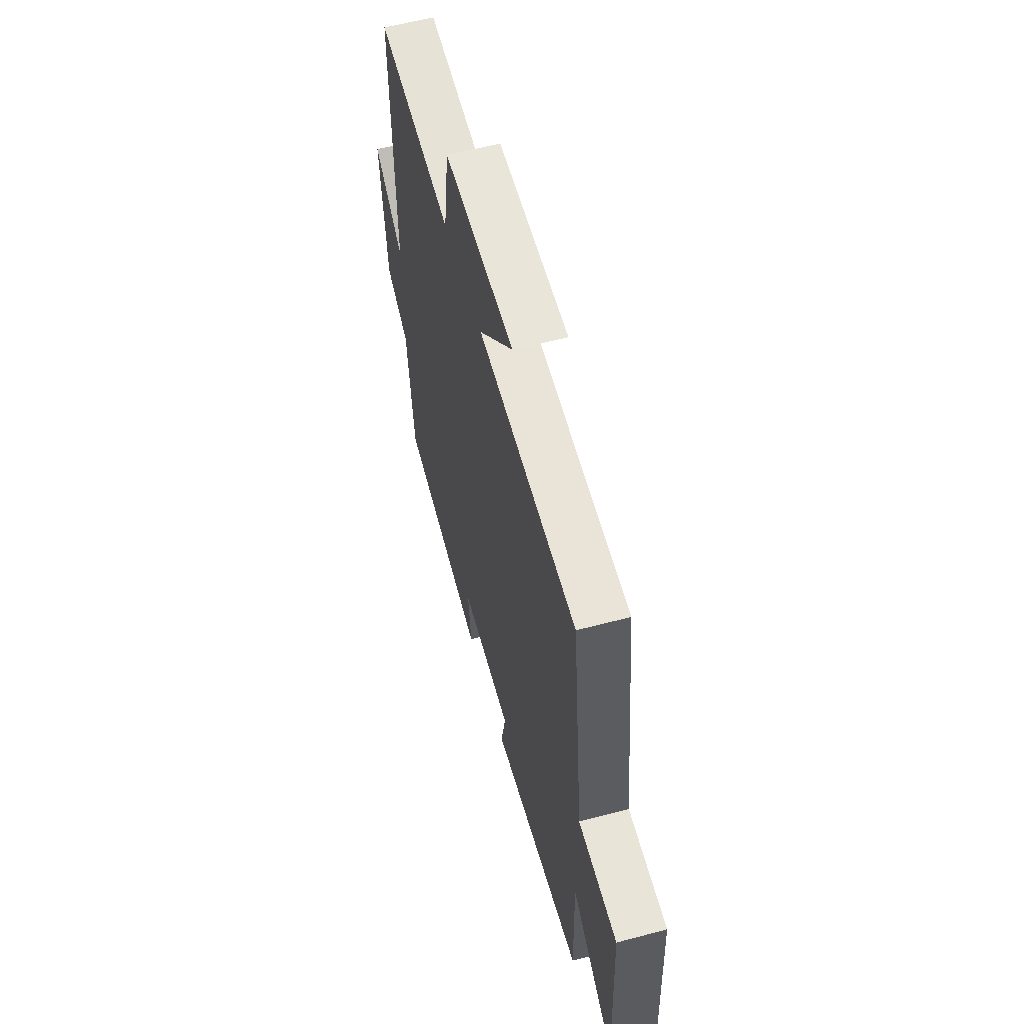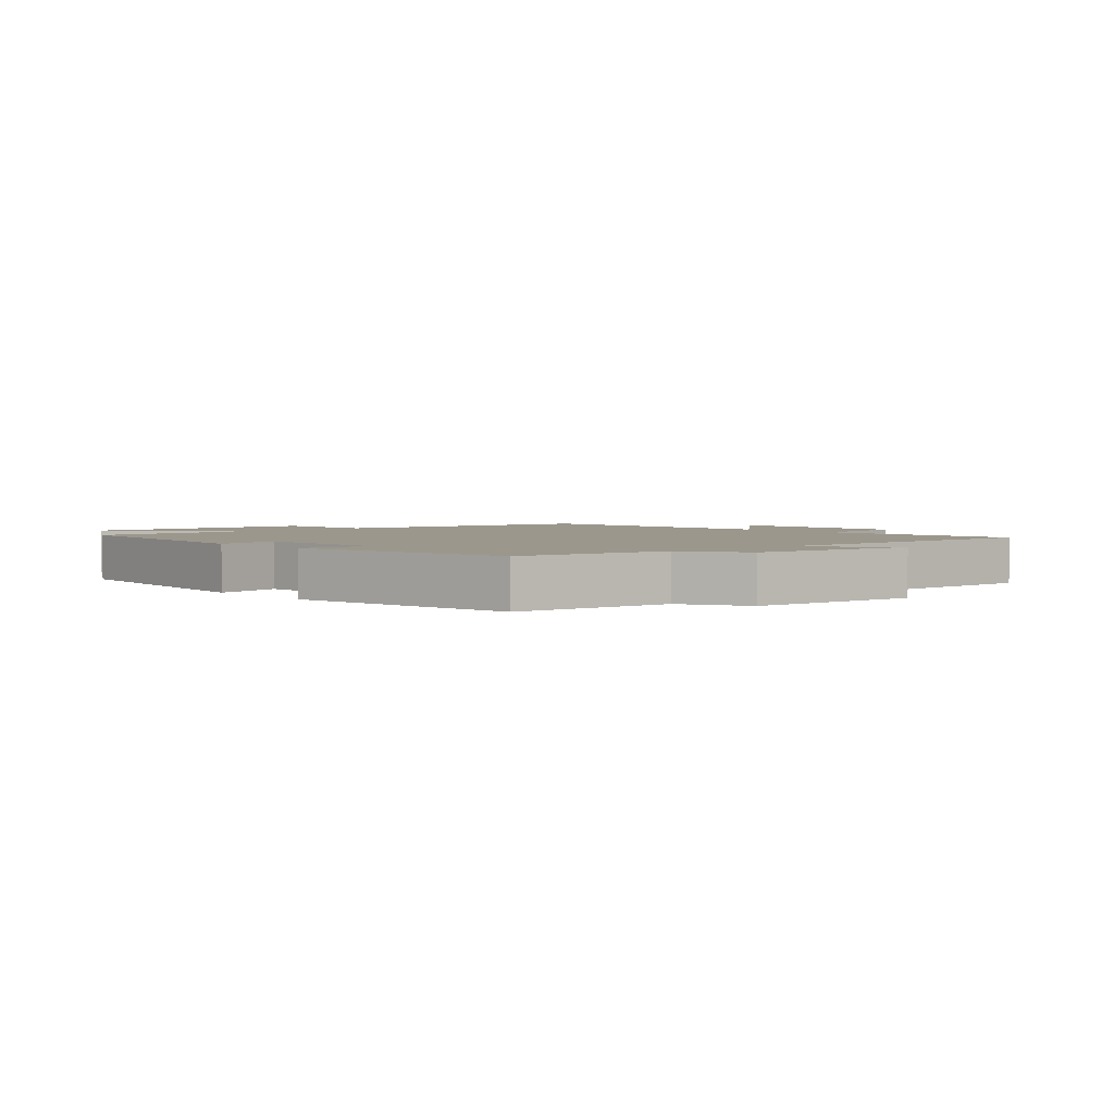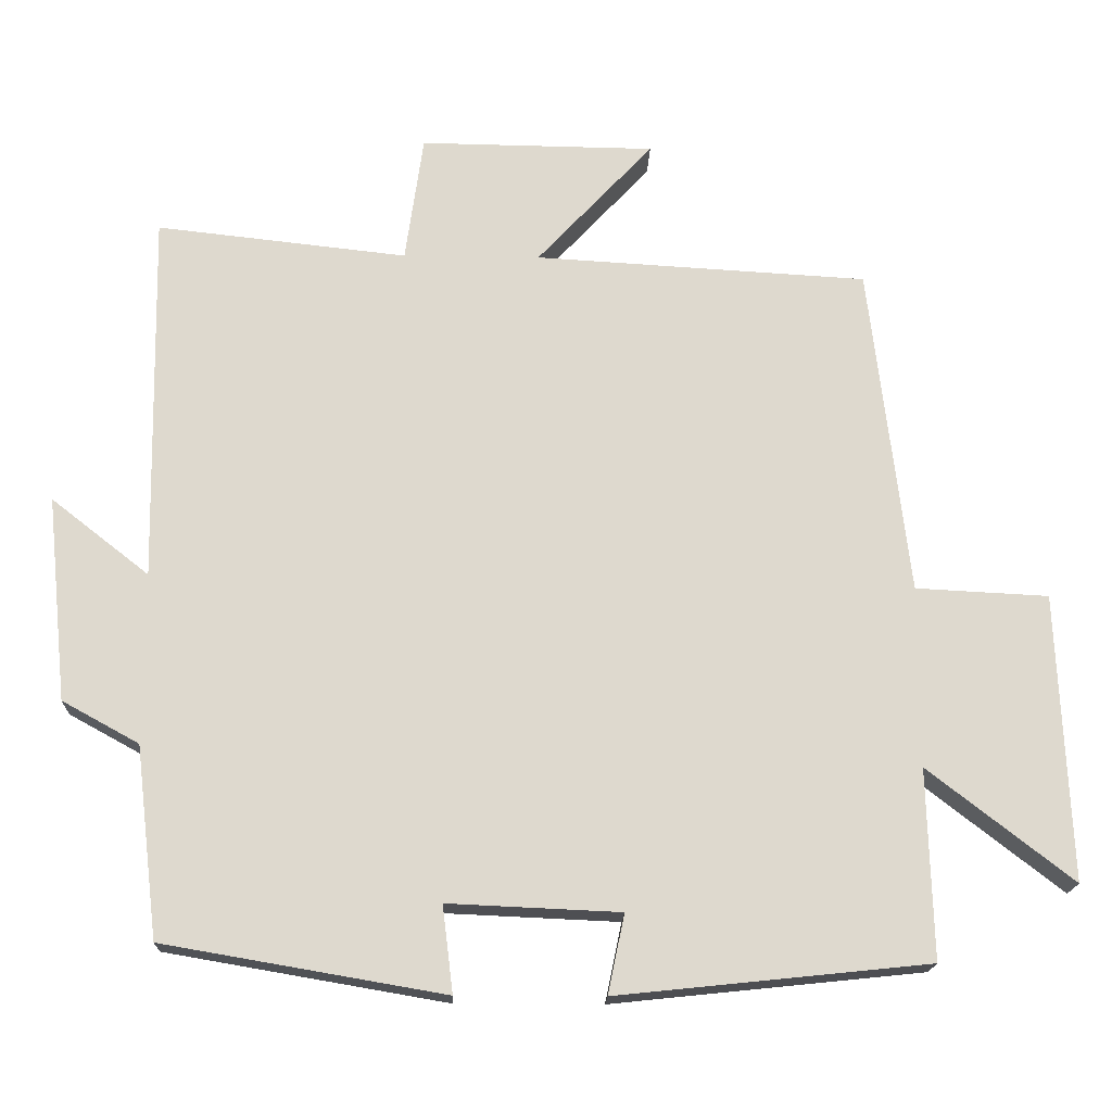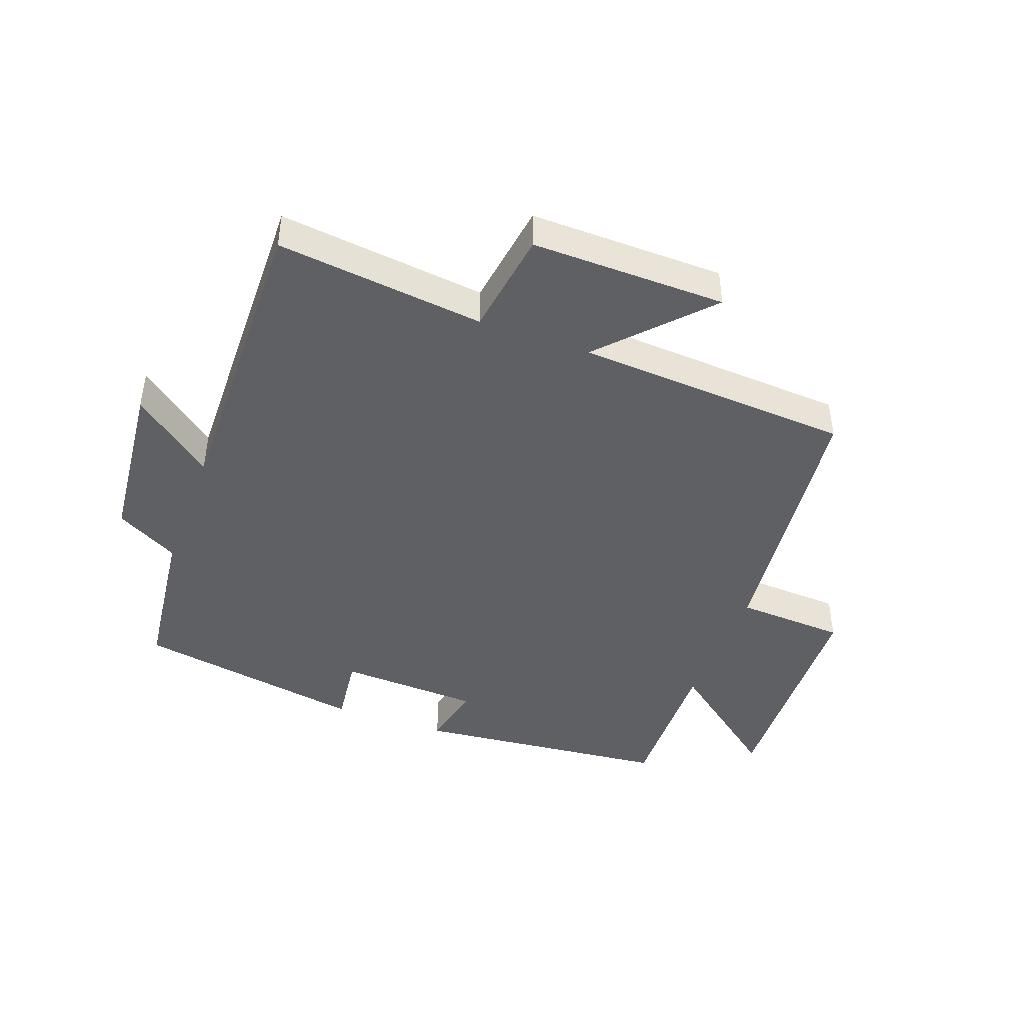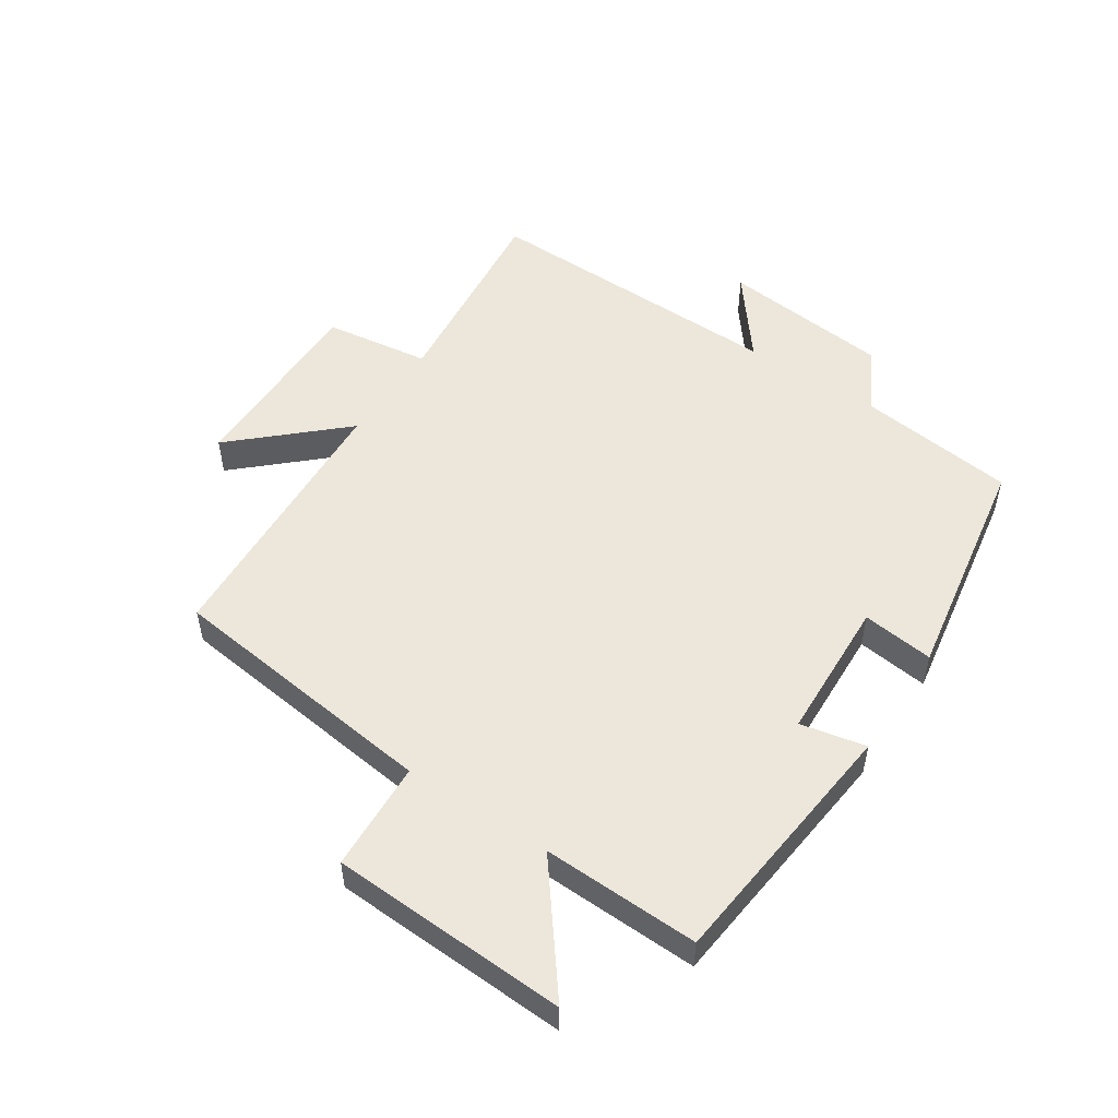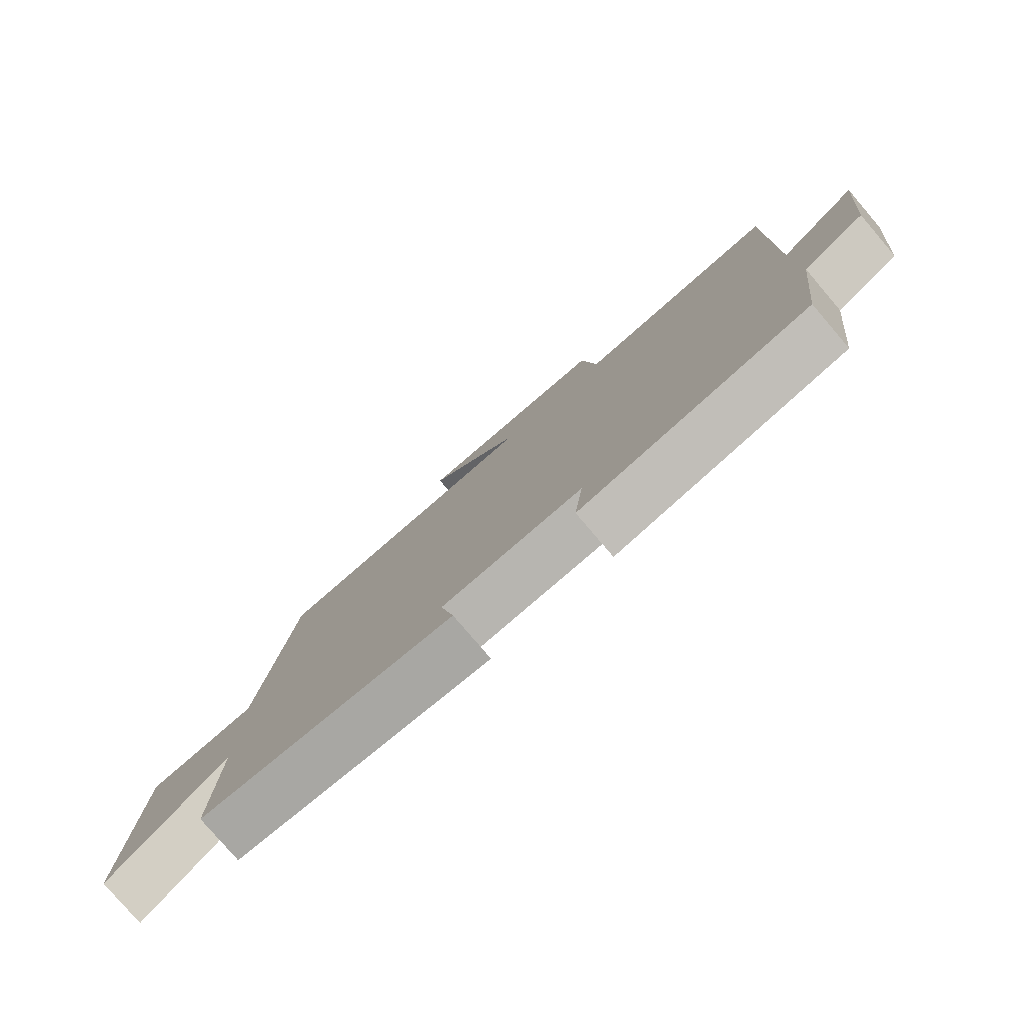
<metadata>
{"format":"obj","ext":"obj","renderer":"f3d","projection":"perspective","resolution":1024,"background":"white","views":[{"elev":58.0,"azim":74.6,"up":"+Z"},{"elev":2.7,"azim":-131.5,"up":"+Y"},{"elev":-18.0,"azim":-1.8,"up":"+Z"},{"elev":-43.9,"azim":-20.3,"up":"+Y"},{"elev":51.8,"azim":123.6,"up":"+Y"},{"elev":-79.2,"azim":-139.5,"up":"+Z"}]}
</metadata>
<code>
v 0.507 0.07 -0.457
v 0.094 0.07 -0.5
v 0.116 0.07 -0.395
v -0.112 0.07 -0.385
v -0.098 0.07 -0.5
v -0.47 0.07 -0.436
v -0.5 0.07 -0.183
v -0.602 0.07 -0.127
v -0.63 0.07 0.145
v -0.5 0.07 0.043
v -0.509 0.07 0.537
v -0.176 0.07 0.5
v -0.152 0.07 0.67
v 0.16 0.07 0.666
v 0.006 0.07 0.5
v 0.448 0.07 0.474
v 0.5 0.07 0.034
v 0.676 0.07 0.025
v 0.692 0.07 -0.355
v 0.5 0.07 -0.206
v 0.507 0 -0.457
v 0.094 0 -0.5
v 0.116 0 -0.395
v -0.112 0 -0.385
v -0.098 0 -0.5
v -0.47 0 -0.436
v -0.5 0 -0.183
v -0.602 0 -0.127
v -0.63 0 0.145
v -0.5 0 0.043
v -0.509 0 0.537
v -0.176 0 0.5
v -0.152 0 0.67
v 0.16 0 0.666
v 0.006 0 0.5
v 0.448 0 0.474
v 0.5 0 0.034
v 0.676 0 0.025
v 0.692 0 -0.355
v 0.5 0 -0.206
f 17 18 19 20
f 15 16 17 20
f 15 20 1
f 12 13 14 15
f 12 15 1
f 10 11 12 1
f 7 8 9 10
f 6 7 10
f 5 6 10
f 4 5 10
f 3 4 10
f 3 10 1
f 1 2 3
f 40 39 38 37
f 40 37 36 35
f 21 40 35
f 35 34 33 32
f 21 35 32
f 21 32 31 30
f 30 29 28 27
f 30 27 26
f 30 26 25
f 30 25 24
f 30 24 23
f 21 30 23
f 23 22 21
f 1 21 22 2
f 2 22 23 3
f 3 23 24 4
f 4 24 25 5
f 5 25 26 6
f 6 26 27 7
f 7 27 28 8
f 8 28 29 9
f 9 29 30 10
f 10 30 31 11
f 11 31 32 12
f 12 32 33 13
f 13 33 34 14
f 14 34 35 15
f 15 35 36 16
f 16 36 37 17
f 17 37 38 18
f 18 38 39 19
f 19 39 40 20
f 20 40 21 1

</code>
